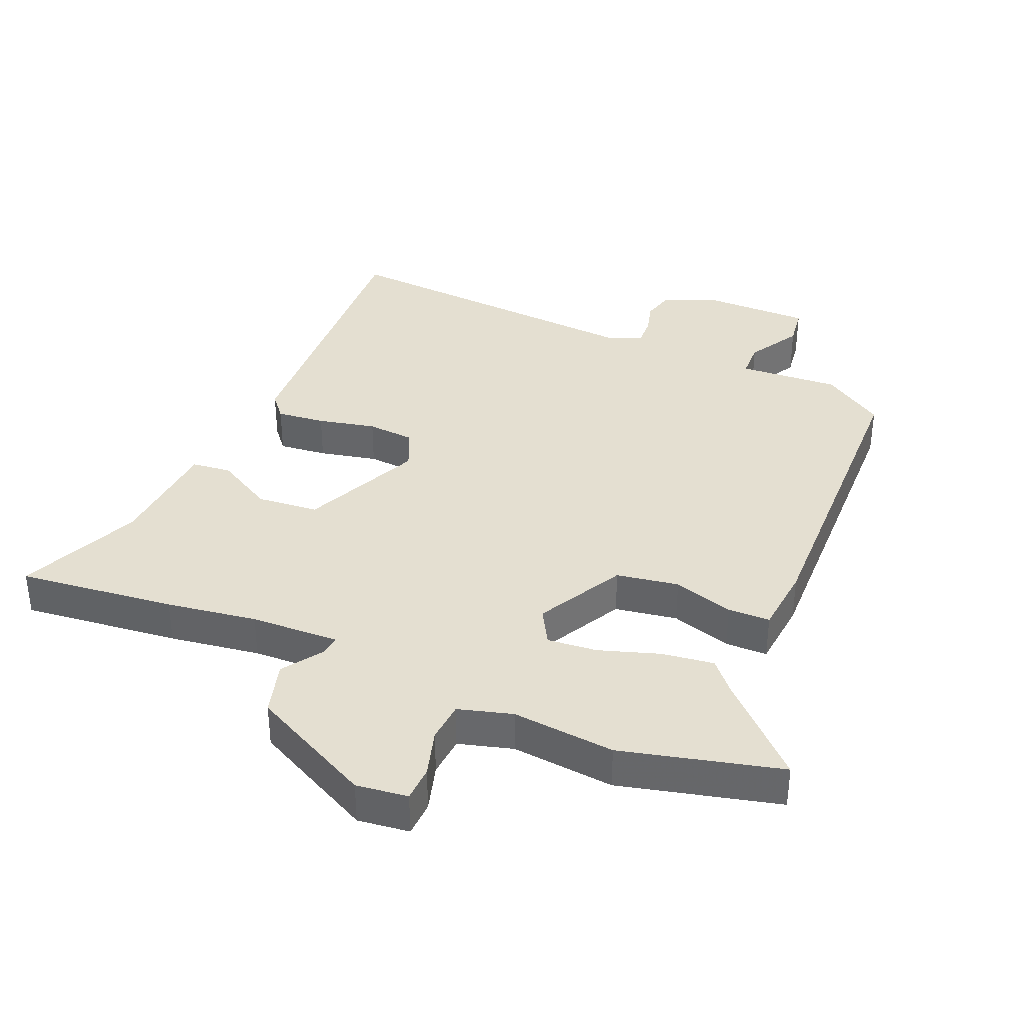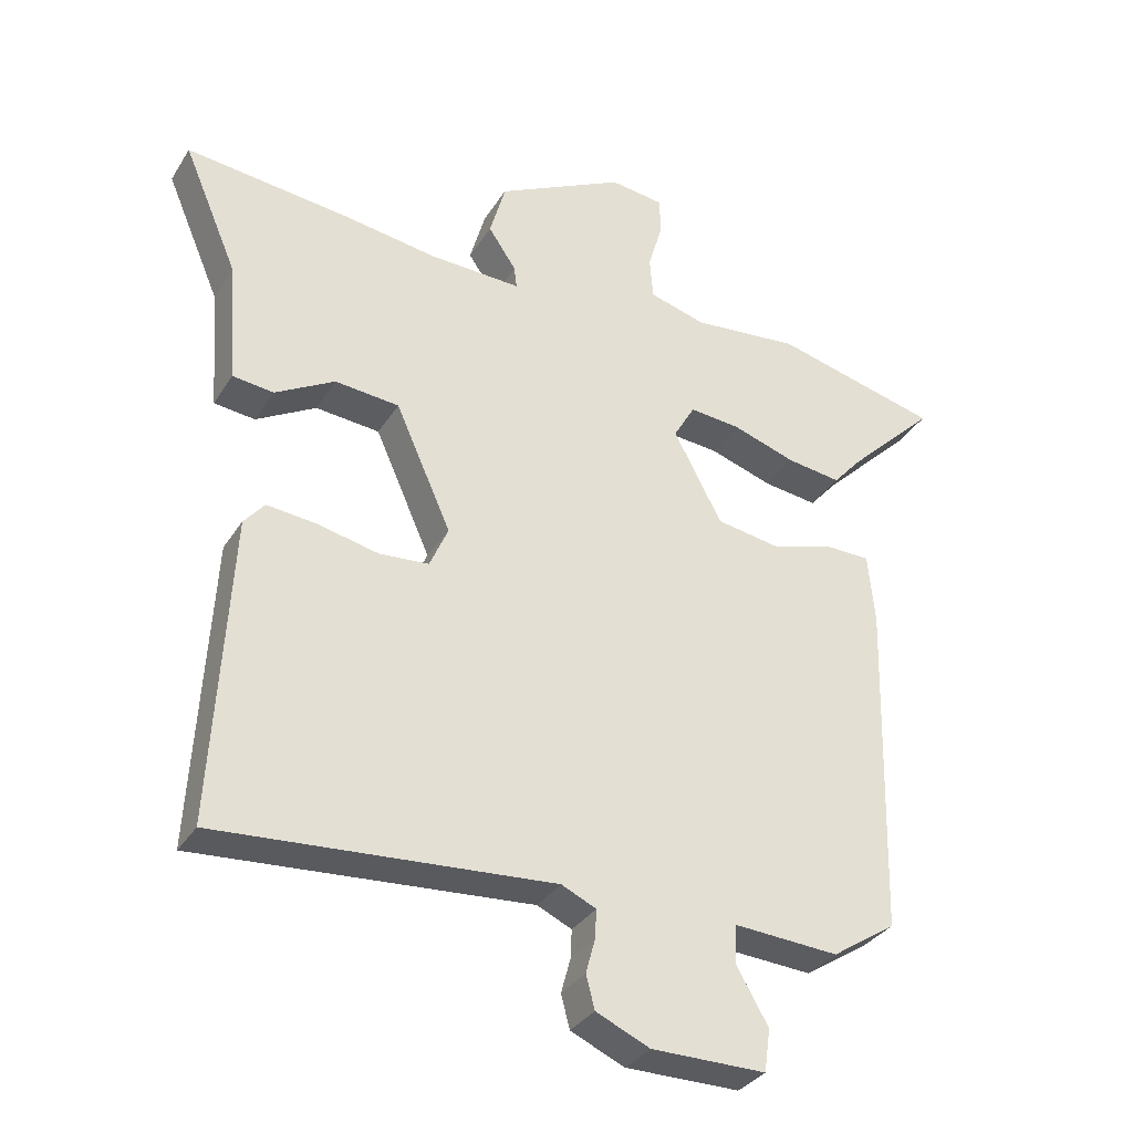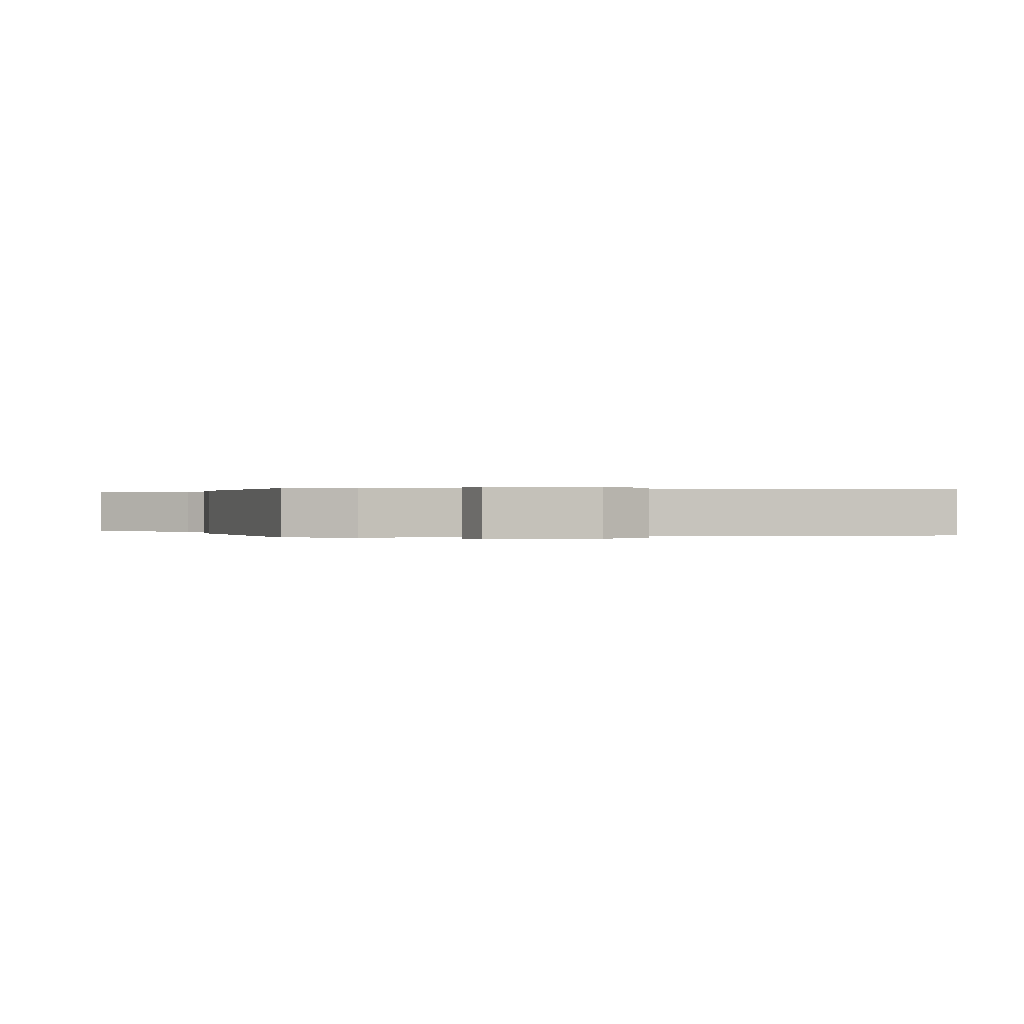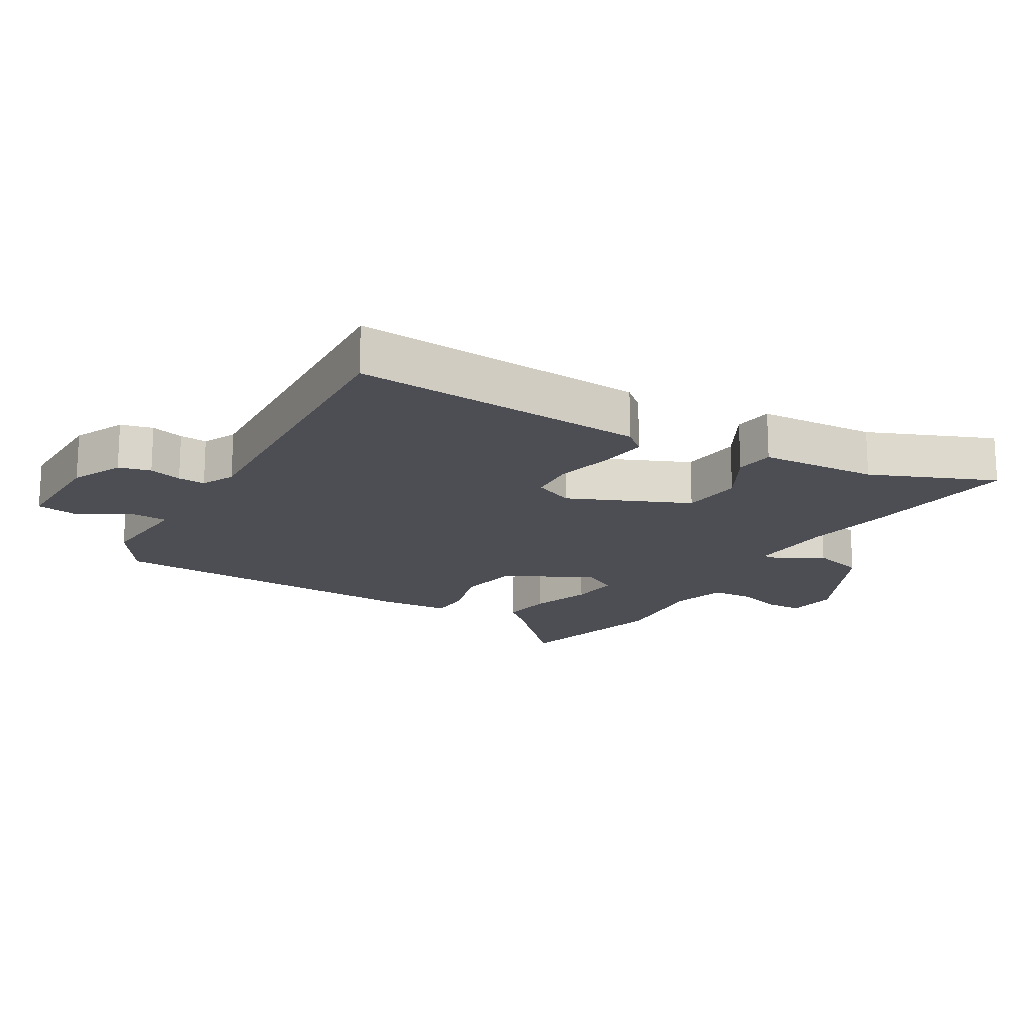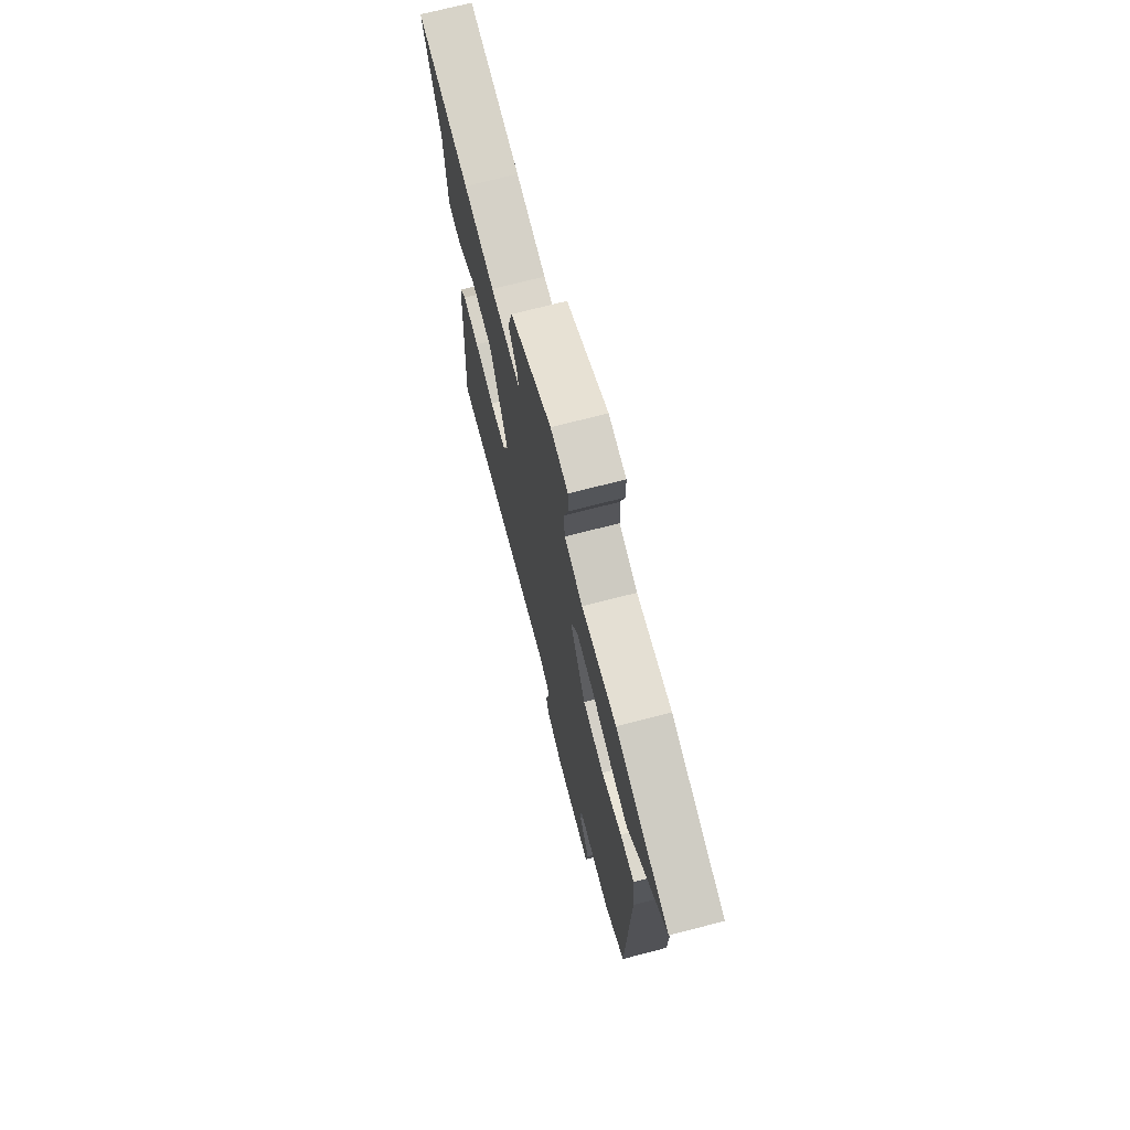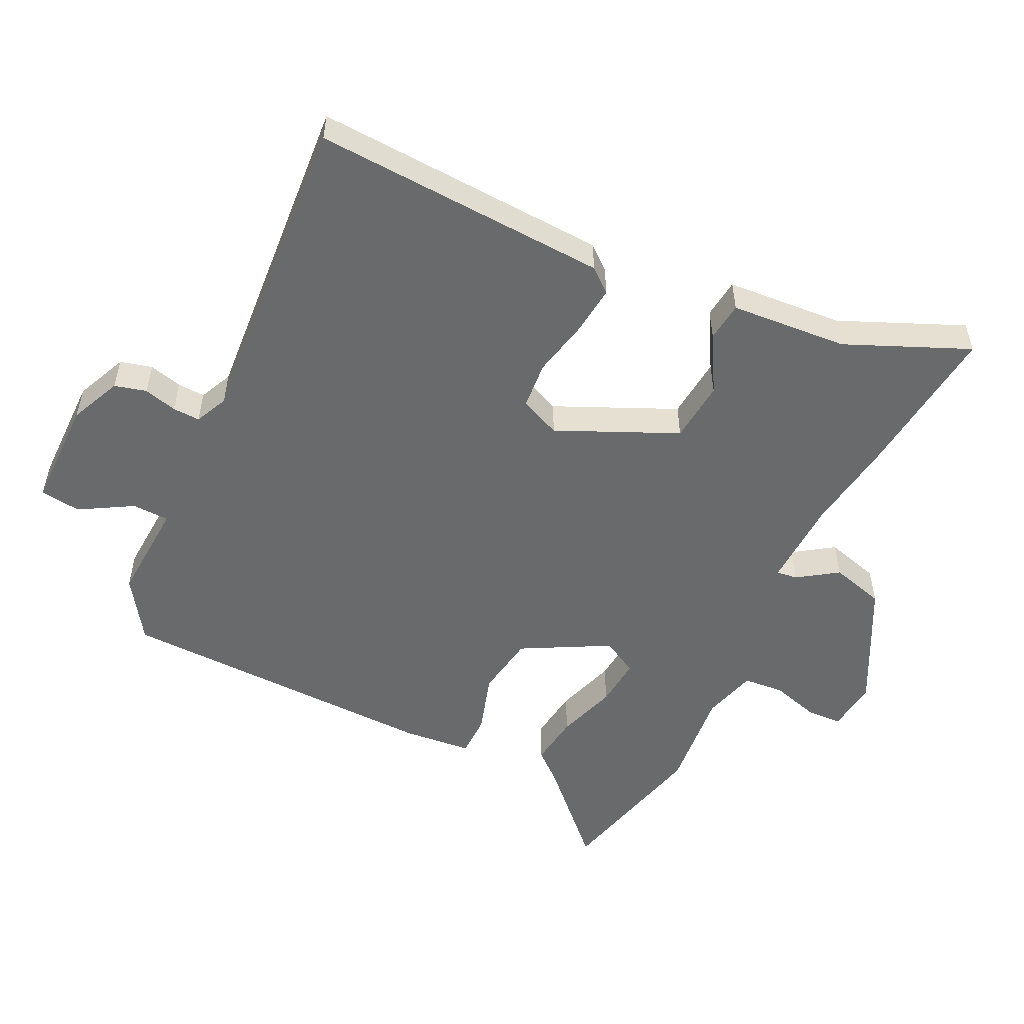
<metadata>
{"format":"obj","ext":"obj","renderer":"f3d","projection":"perspective","resolution":1024,"background":"white","views":[{"elev":36.7,"azim":23.1,"up":"+Y"},{"elev":-33.3,"azim":-27.4,"up":"+Z"},{"elev":0.1,"azim":162.3,"up":"+Y"},{"elev":-17.4,"azim":-121.2,"up":"+Y"},{"elev":71.6,"azim":75.5,"up":"+Z"},{"elev":-52.9,"azim":-115.6,"up":"+Y"}]}
</metadata>
<code>
v -0.604 0.07 0.511
v -0.357 0.07 0.484
v -0.215 0.07 0.463
v -0.076 0.07 0.458
v -0.08 0.07 0.491
v -0.122 0.07 0.553
v -0.098 0.07 0.638
v 0.095 0.07 0.736
v 0.176 0.07 0.726
v 0.178 0.07 0.67
v 0.156 0.07 0.595
v 0.161 0.07 0.531
v 0.246 0.07 0.507
v 0.408 0.07 0.523
v 0.658 0.07 0.461
v 0.523 0.07 0.329
v 0.481 0.07 0.281
v 0.399 0.07 0.292
v 0.304 0.07 0.323
v 0.226 0.07 0.33
v 0.194 0.07 0.274
v 0.267 0.07 0.137
v 0.365 0.07 0.121
v 0.46 0.07 0.15
v 0.526 0.07 0.149
v 0.536 0.07 0.041
v 0.522 0.07 -0.469
v 0.425 0.07 -0.533
v 0.266 0.07 -0.523
v 0.264 0.07 -0.581
v 0.312 0.07 -0.664
v 0.303 0.07 -0.728
v 0.131 0.07 -0.728
v 0.05 0.07 -0.692
v 0.037 0.07 -0.642
v 0.051 0.07 -0.59
v 0.053 0.07 -0.547
v 0.001 0.07 -0.523
v -0.503 0.07 -0.56
v -0.496 0.07 -0.435
v -0.477 0.07 -0.097
v -0.446 0.07 -0.06
v -0.37 0.07 -0.068
v -0.279 0.07 -0.088
v -0.204 0.07 -0.082
v -0.176 0.07 -0.018
v -0.26 0.07 0.17
v -0.357 0.07 0.179
v -0.447 0.07 0.128
v -0.509 0.07 0.135
v -0.522 0.07 0.319
v -0.604 0 0.511
v -0.357 0 0.484
v -0.215 0 0.463
v -0.076 0 0.458
v -0.08 0 0.491
v -0.122 0 0.553
v -0.098 0 0.638
v 0.095 0 0.736
v 0.176 0 0.726
v 0.178 0 0.67
v 0.156 0 0.595
v 0.161 0 0.531
v 0.246 0 0.507
v 0.408 0 0.523
v 0.658 0 0.461
v 0.523 0 0.329
v 0.481 0 0.281
v 0.399 0 0.292
v 0.304 0 0.323
v 0.226 0 0.33
v 0.194 0 0.274
v 0.267 0 0.137
v 0.365 0 0.121
v 0.46 0 0.15
v 0.526 0 0.149
v 0.536 0 0.041
v 0.522 0 -0.469
v 0.425 0 -0.533
v 0.266 0 -0.523
v 0.264 0 -0.581
v 0.312 0 -0.664
v 0.303 0 -0.728
v 0.131 0 -0.728
v 0.05 0 -0.692
v 0.037 0 -0.642
v 0.051 0 -0.59
v 0.053 0 -0.547
v 0.001 0 -0.523
v -0.503 0 -0.56
v -0.496 0 -0.435
v -0.477 0 -0.097
v -0.446 0 -0.06
v -0.37 0 -0.068
v -0.279 0 -0.088
v -0.204 0 -0.082
v -0.176 0 -0.018
v -0.26 0 0.17
v -0.357 0 0.179
v -0.447 0 0.128
v -0.509 0 0.135
v -0.522 0 0.319
f 48 49 50 51
f 1 2 3
f 51 1 3
f 48 51 3
f 47 48 3
f 46 47 3 4
f 42 43 44
f 41 42 44
f 40 41 44
f 39 40 44
f 38 39 44
f 37 38 44 45
f 34 35 36
f 33 34 36
f 32 33 36
f 31 32 36
f 30 31 36
f 29 30 36 37
f 27 28 29
f 26 27 29
f 25 26 29
f 24 25 29
f 23 24 29
f 37 45 46
f 29 37 46
f 23 29 46
f 22 23 46
f 16 17 18 19
f 16 19 20
f 15 16 20
f 14 15 20
f 13 14 20
f 12 13 20 21
f 9 10 11
f 8 9 11
f 7 8 11
f 6 7 11
f 5 6 11
f 4 5 11 12
f 21 22 46 4
f 4 12 21
f 102 101 100 99
f 54 53 52
f 54 52 102
f 54 102 99
f 54 99 98
f 55 54 98 97
f 95 94 93
f 95 93 92
f 95 92 91
f 95 91 90
f 95 90 89
f 96 95 89 88
f 87 86 85
f 87 85 84
f 87 84 83
f 87 83 82
f 87 82 81
f 88 87 81 80
f 80 79 78
f 80 78 77
f 80 77 76
f 80 76 75
f 80 75 74
f 97 96 88
f 97 88 80
f 97 80 74
f 97 74 73
f 70 69 68 67
f 71 70 67
f 71 67 66
f 71 66 65
f 71 65 64
f 72 71 64 63
f 62 61 60
f 62 60 59
f 62 59 58
f 62 58 57
f 62 57 56
f 63 62 56 55
f 55 97 73 72
f 72 63 55
f 1 52 53 2
f 2 53 54 3
f 3 54 55 4
f 4 55 56 5
f 5 56 57 6
f 6 57 58 7
f 7 58 59 8
f 8 59 60 9
f 9 60 61 10
f 10 61 62 11
f 11 62 63 12
f 12 63 64 13
f 13 64 65 14
f 14 65 66 15
f 15 66 67 16
f 16 67 68 17
f 17 68 69 18
f 18 69 70 19
f 19 70 71 20
f 20 71 72 21
f 21 72 73 22
f 22 73 74 23
f 23 74 75 24
f 24 75 76 25
f 25 76 77 26
f 26 77 78 27
f 27 78 79 28
f 28 79 80 29
f 29 80 81 30
f 30 81 82 31
f 31 82 83 32
f 32 83 84 33
f 33 84 85 34
f 34 85 86 35
f 35 86 87 36
f 36 87 88 37
f 37 88 89 38
f 38 89 90 39
f 39 90 91 40
f 40 91 92 41
f 41 92 93 42
f 42 93 94 43
f 43 94 95 44
f 44 95 96 45
f 45 96 97 46
f 46 97 98 47
f 47 98 99 48
f 48 99 100 49
f 49 100 101 50
f 50 101 102 51
f 51 102 52 1

</code>
